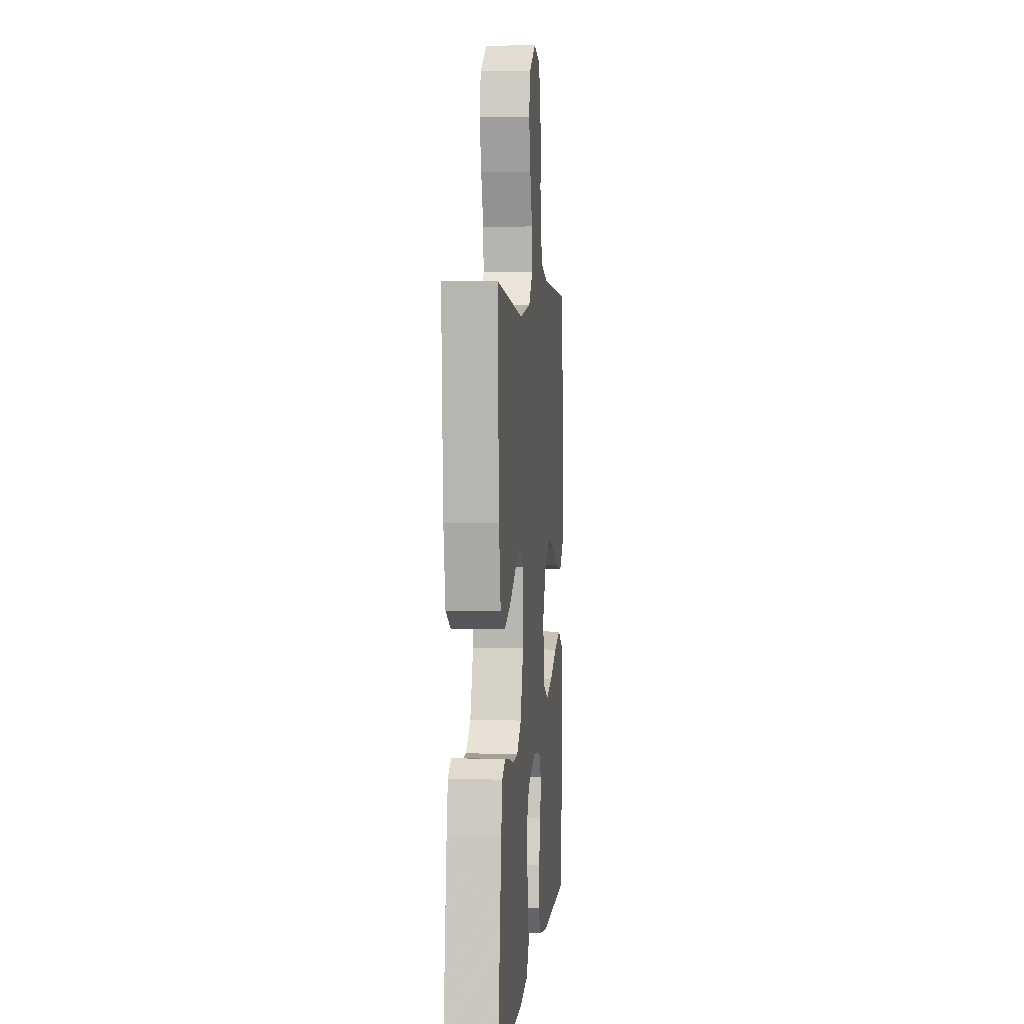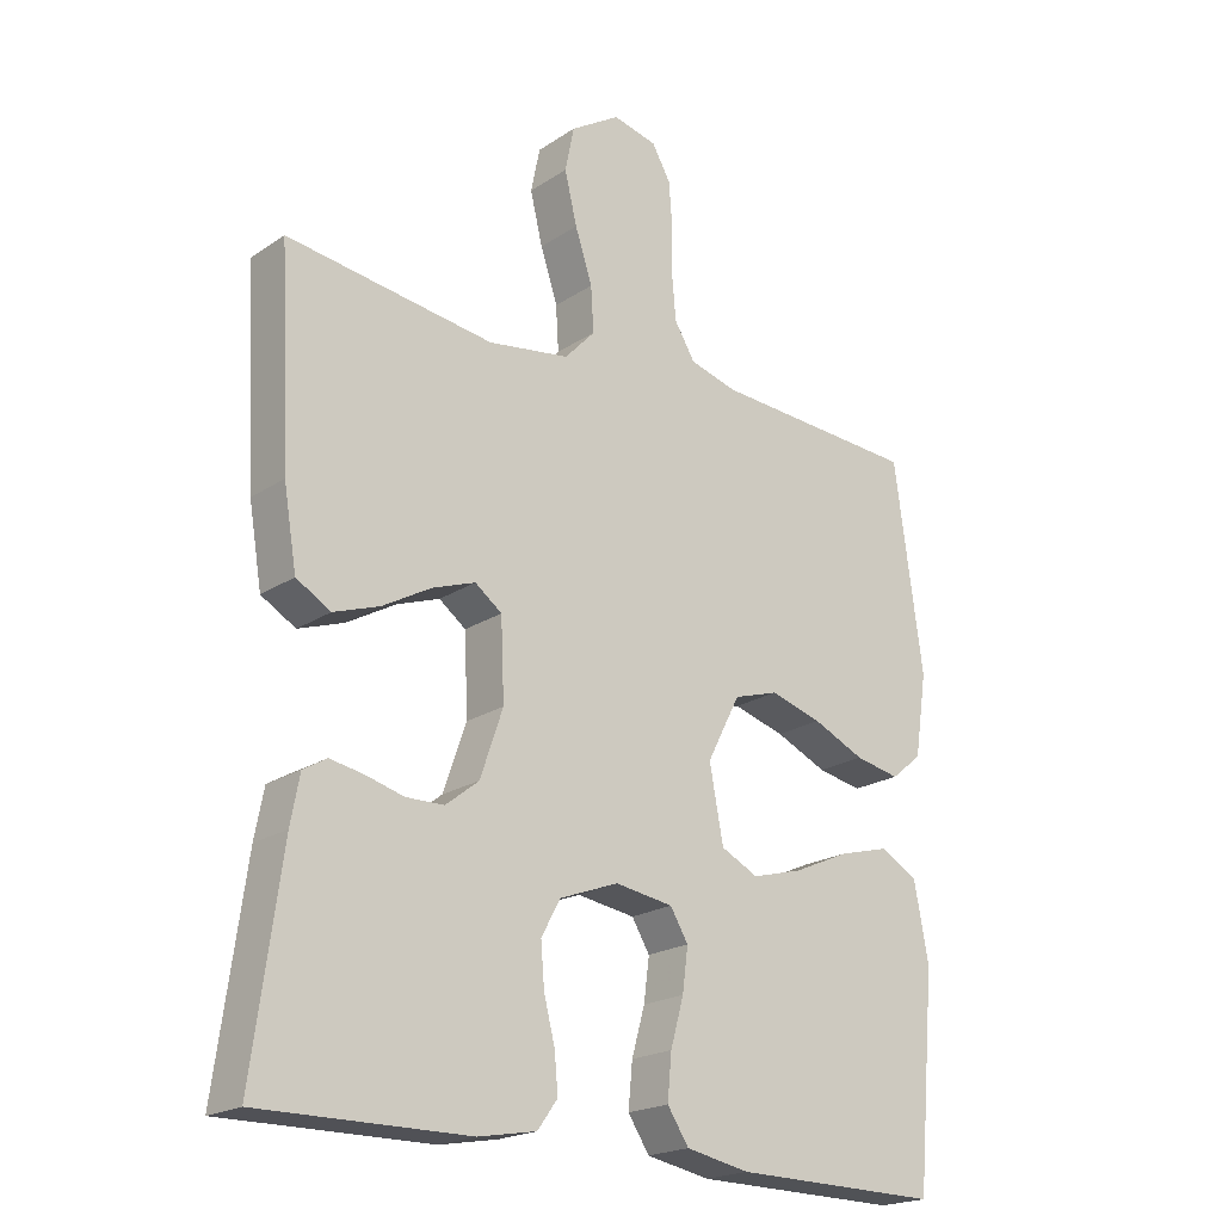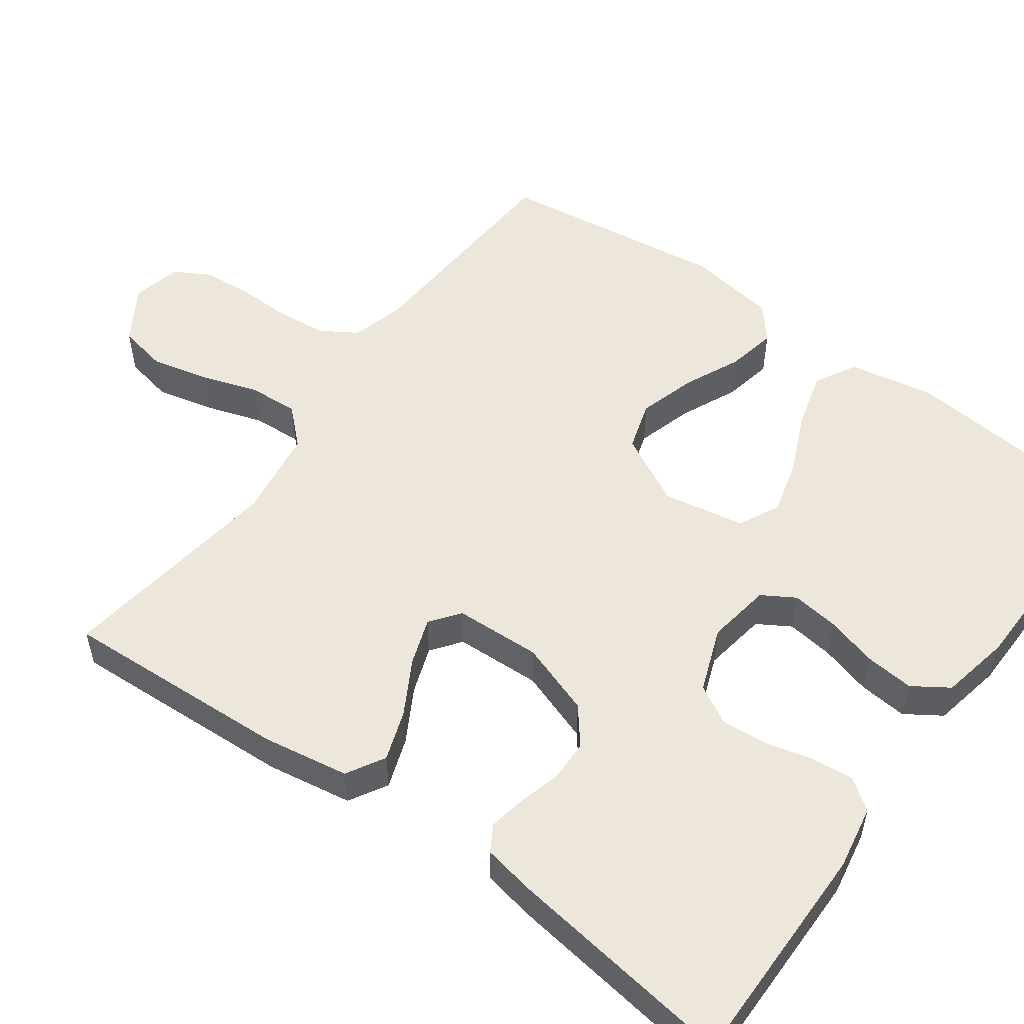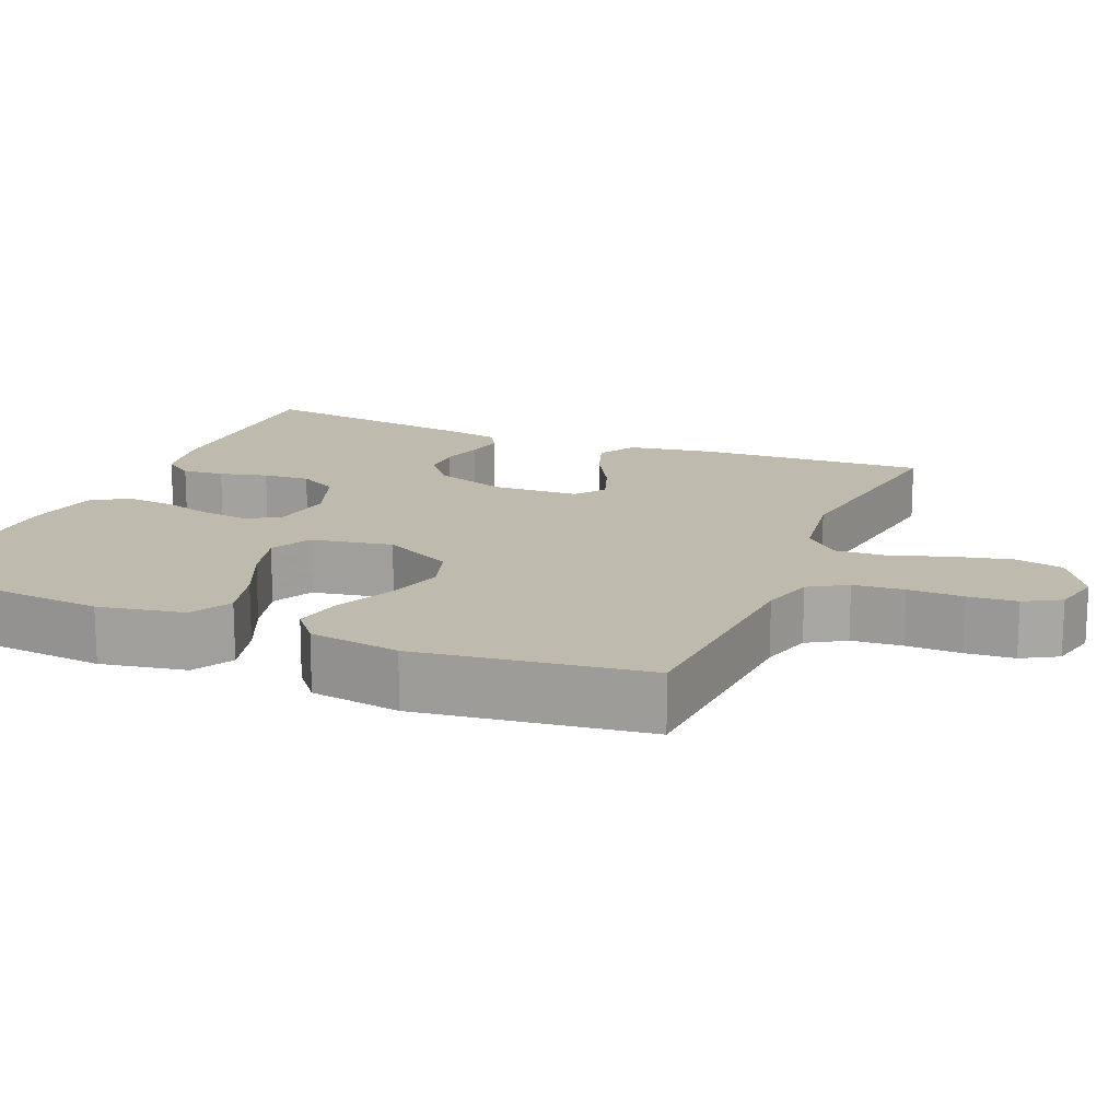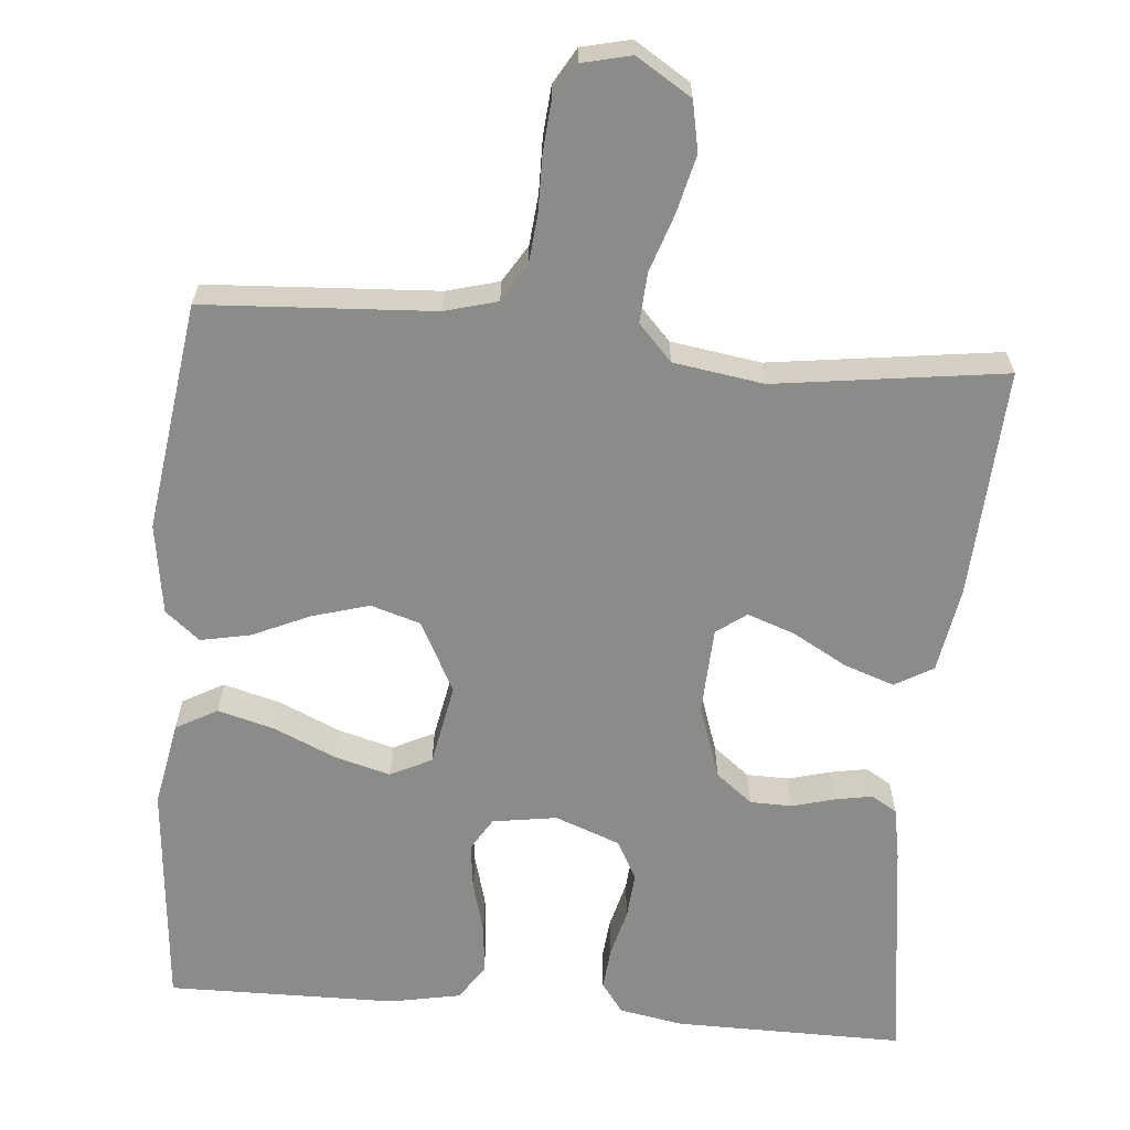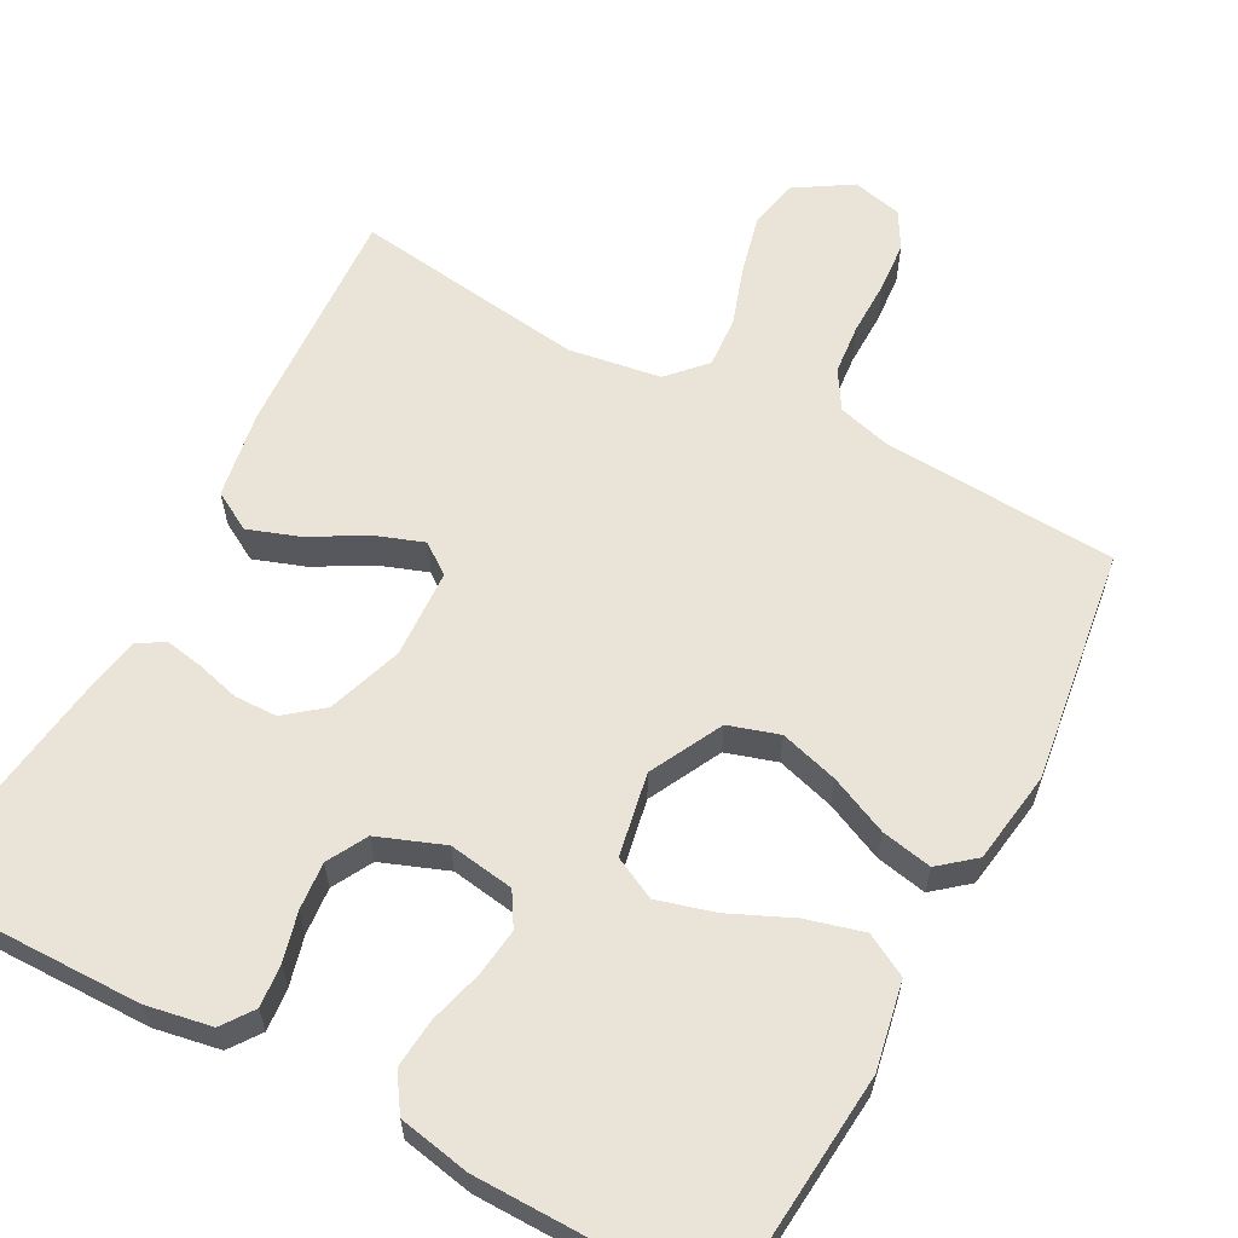
<metadata>
{"format":"obj","ext":"obj","renderer":"f3d","projection":"perspective","resolution":1024,"background":"white","views":[{"elev":4.4,"azim":95.8,"up":"+Z"},{"elev":-20.6,"azim":139.8,"up":"+Z"},{"elev":53.4,"azim":126.1,"up":"+Y"},{"elev":15.8,"azim":-67.3,"up":"+Y"},{"elev":-63.7,"azim":-5.1,"up":"+Y"},{"elev":61.0,"azim":-152.0,"up":"+Y"}]}
</metadata>
<code>
v 0.5 0.07 0.5
v 0.484 0.07 0.2
v 0.465 0.07 0.087
v 0.415 0.07 0.058
v 0.349 0.07 0.081
v 0.278 0.07 0.121
v 0.216 0.07 0.143
v 0.177 0.07 0.114
v 0.172 0.07 0
v 0.205 0.07 -0.096
v 0.253 0.07 -0.134
v 0.308 0.07 -0.135
v 0.363 0.07 -0.12
v 0.412 0.07 -0.111
v 0.446 0.07 -0.131
v 0.459 0.07 -0.2
v 0.5 0.07 -0.5
v 0.2 0.07 -0.498
v 0.116 0.07 -0.483
v 0.087 0.07 -0.443
v 0.092 0.07 -0.388
v 0.108 0.07 -0.325
v 0.113 0.07 -0.264
v 0.085 0.07 -0.213
v 0 0.07 -0.181
v -0.084 0.07 -0.194
v -0.11 0.07 -0.237
v -0.102 0.07 -0.299
v -0.083 0.07 -0.367
v -0.077 0.07 -0.431
v -0.108 0.07 -0.478
v -0.2 0.07 -0.496
v -0.5 0.07 -0.5
v -0.527 0.07 -0.2
v -0.506 0.07 -0.088
v -0.452 0.07 -0.058
v -0.378 0.07 -0.078
v -0.297 0.07 -0.114
v -0.224 0.07 -0.134
v -0.17 0.07 -0.107
v -0.15 0.07 0
v -0.198 0.07 0.093
v -0.263 0.07 0.113
v -0.338 0.07 0.091
v -0.413 0.07 0.057
v -0.478 0.07 0.044
v -0.523 0.07 0.081
v -0.541 0.07 0.2
v -0.5 0.07 0.5
v -0.2 0.07 0.518
v -0.131 0.07 0.537
v -0.101 0.07 0.586
v -0.095 0.07 0.652
v -0.096 0.07 0.724
v -0.091 0.07 0.788
v -0.064 0.07 0.835
v 0 0.07 0.85
v 0.072 0.07 0.805
v 0.085 0.07 0.74
v 0.067 0.07 0.665
v 0.042 0.07 0.589
v 0.038 0.07 0.524
v 0.082 0.07 0.477
v 0.2 0.07 0.459
v 0.5 0 0.5
v 0.484 0 0.2
v 0.465 0 0.087
v 0.415 0 0.058
v 0.349 0 0.081
v 0.278 0 0.121
v 0.216 0 0.143
v 0.177 0 0.114
v 0.172 0 0
v 0.205 0 -0.096
v 0.253 0 -0.134
v 0.308 0 -0.135
v 0.363 0 -0.12
v 0.412 0 -0.111
v 0.446 0 -0.131
v 0.459 0 -0.2
v 0.5 0 -0.5
v 0.2 0 -0.498
v 0.116 0 -0.483
v 0.087 0 -0.443
v 0.092 0 -0.388
v 0.108 0 -0.325
v 0.113 0 -0.264
v 0.085 0 -0.213
v 0 0 -0.181
v -0.084 0 -0.194
v -0.11 0 -0.237
v -0.102 0 -0.299
v -0.083 0 -0.367
v -0.077 0 -0.431
v -0.108 0 -0.478
v -0.2 0 -0.496
v -0.5 0 -0.5
v -0.527 0 -0.2
v -0.506 0 -0.088
v -0.452 0 -0.058
v -0.378 0 -0.078
v -0.297 0 -0.114
v -0.224 0 -0.134
v -0.17 0 -0.107
v -0.15 0 0
v -0.198 0 0.093
v -0.263 0 0.113
v -0.338 0 0.091
v -0.413 0 0.057
v -0.478 0 0.044
v -0.523 0 0.081
v -0.541 0 0.2
v -0.5 0 0.5
v -0.2 0 0.518
v -0.131 0 0.537
v -0.101 0 0.586
v -0.095 0 0.652
v -0.096 0 0.724
v -0.091 0 0.788
v -0.064 0 0.835
v 0 0 0.85
v 0.072 0 0.805
v 0.085 0 0.74
v 0.067 0 0.665
v 0.042 0 0.589
v 0.038 0 0.524
v 0.082 0 0.477
v 0.2 0 0.459
f 58 59 60 61
f 56 57 58 61
f 56 61 62
f 53 54 55 56
f 52 53 56 62
f 51 52 62 63
f 47 48 49 50
f 47 50 51 63
f 44 45 46 47
f 43 44 47 63
f 35 36 37 38
f 35 38 39
f 34 35 39
f 33 34 39
f 32 33 39 40
f 28 29 30 31
f 27 28 31 32
f 19 20 21 22
f 19 22 23
f 18 19 23
f 17 18 23
f 16 17 23 24
f 12 13 14 15
f 12 15 16 24
f 3 4 5 6
f 3 6 7
f 64 1 2 3
f 64 3 7
f 42 43 63 64
f 41 42 64 7
f 27 32 40 41
f 26 27 41
f 25 26 41
f 11 12 24 25
f 10 11 25 41
f 9 10 41
f 8 9 41
f 7 8 41
f 125 124 123 122
f 125 122 121 120
f 126 125 120
f 120 119 118 117
f 126 120 117 116
f 127 126 116 115
f 114 113 112 111
f 127 115 114 111
f 111 110 109 108
f 127 111 108 107
f 102 101 100 99
f 103 102 99
f 103 99 98
f 103 98 97
f 104 103 97 96
f 95 94 93 92
f 96 95 92 91
f 86 85 84 83
f 87 86 83
f 87 83 82
f 87 82 81
f 88 87 81 80
f 79 78 77 76
f 88 80 79 76
f 70 69 68 67
f 71 70 67
f 67 66 65 128
f 71 67 128
f 128 127 107 106
f 71 128 106 105
f 105 104 96 91
f 105 91 90
f 105 90 89
f 89 88 76 75
f 105 89 75 74
f 105 74 73
f 105 73 72
f 105 72 71
f 1 65 66 2
f 2 66 67 3
f 3 67 68 4
f 4 68 69 5
f 5 69 70 6
f 6 70 71 7
f 7 71 72 8
f 8 72 73 9
f 9 73 74 10
f 10 74 75 11
f 11 75 76 12
f 12 76 77 13
f 13 77 78 14
f 14 78 79 15
f 15 79 80 16
f 16 80 81 17
f 17 81 82 18
f 18 82 83 19
f 19 83 84 20
f 20 84 85 21
f 21 85 86 22
f 22 86 87 23
f 23 87 88 24
f 24 88 89 25
f 25 89 90 26
f 26 90 91 27
f 27 91 92 28
f 28 92 93 29
f 29 93 94 30
f 30 94 95 31
f 31 95 96 32
f 32 96 97 33
f 33 97 98 34
f 34 98 99 35
f 35 99 100 36
f 36 100 101 37
f 37 101 102 38
f 38 102 103 39
f 39 103 104 40
f 40 104 105 41
f 41 105 106 42
f 42 106 107 43
f 43 107 108 44
f 44 108 109 45
f 45 109 110 46
f 46 110 111 47
f 47 111 112 48
f 48 112 113 49
f 49 113 114 50
f 50 114 115 51
f 51 115 116 52
f 52 116 117 53
f 53 117 118 54
f 54 118 119 55
f 55 119 120 56
f 56 120 121 57
f 57 121 122 58
f 58 122 123 59
f 59 123 124 60
f 60 124 125 61
f 61 125 126 62
f 62 126 127 63
f 63 127 128 64
f 64 128 65 1

</code>
